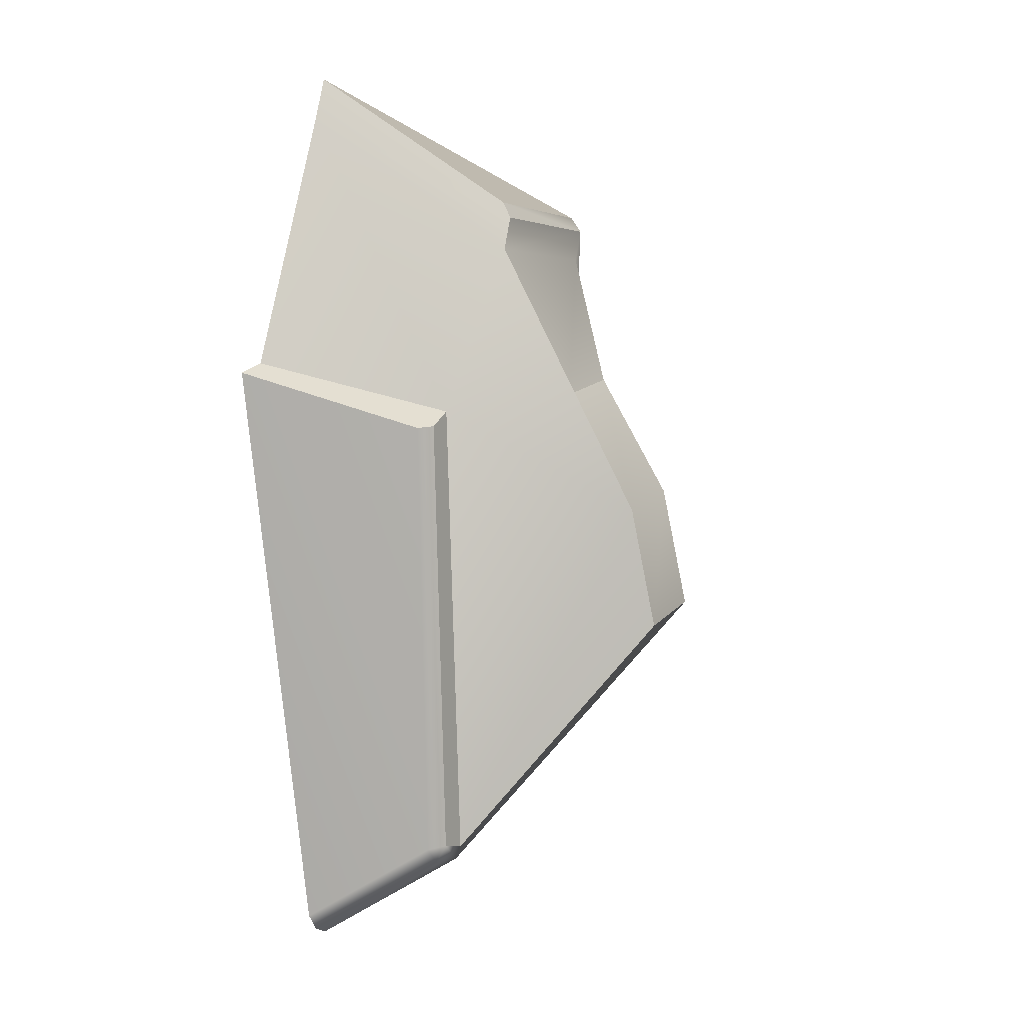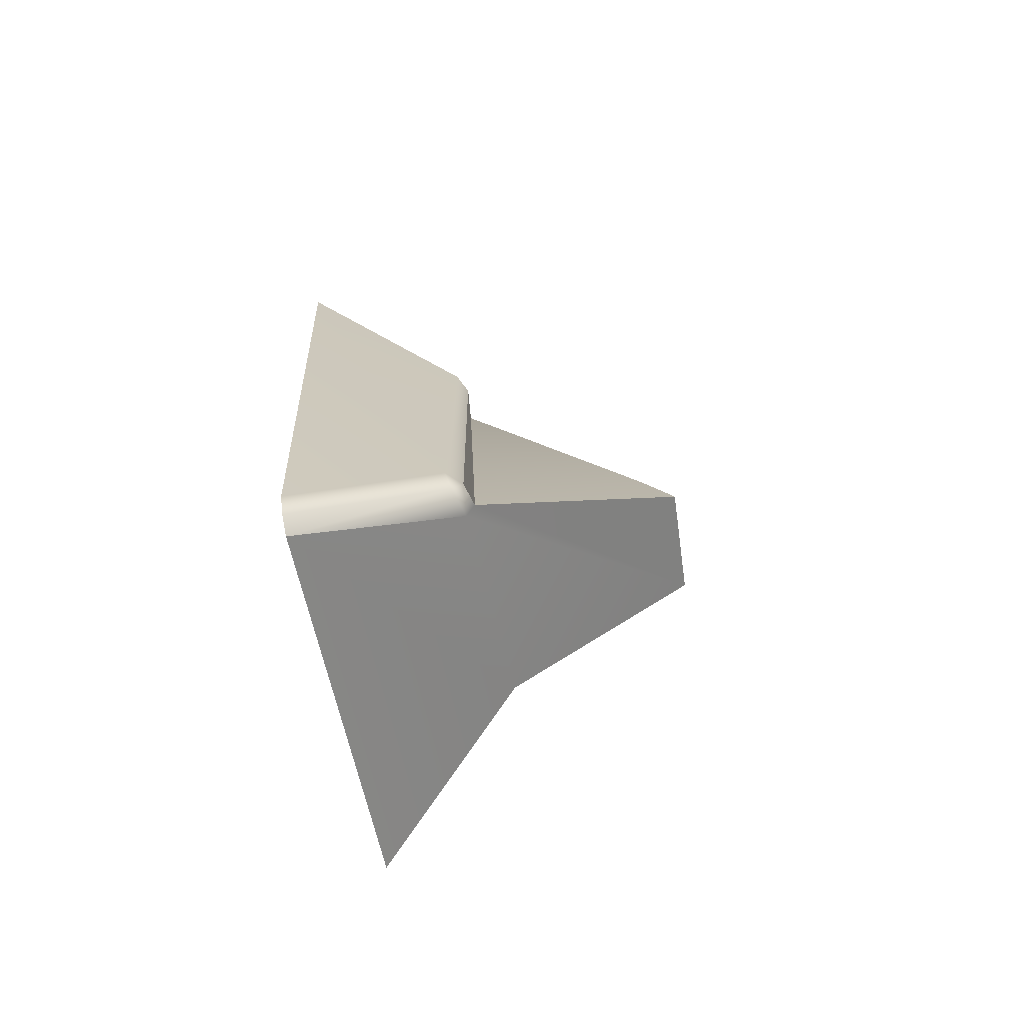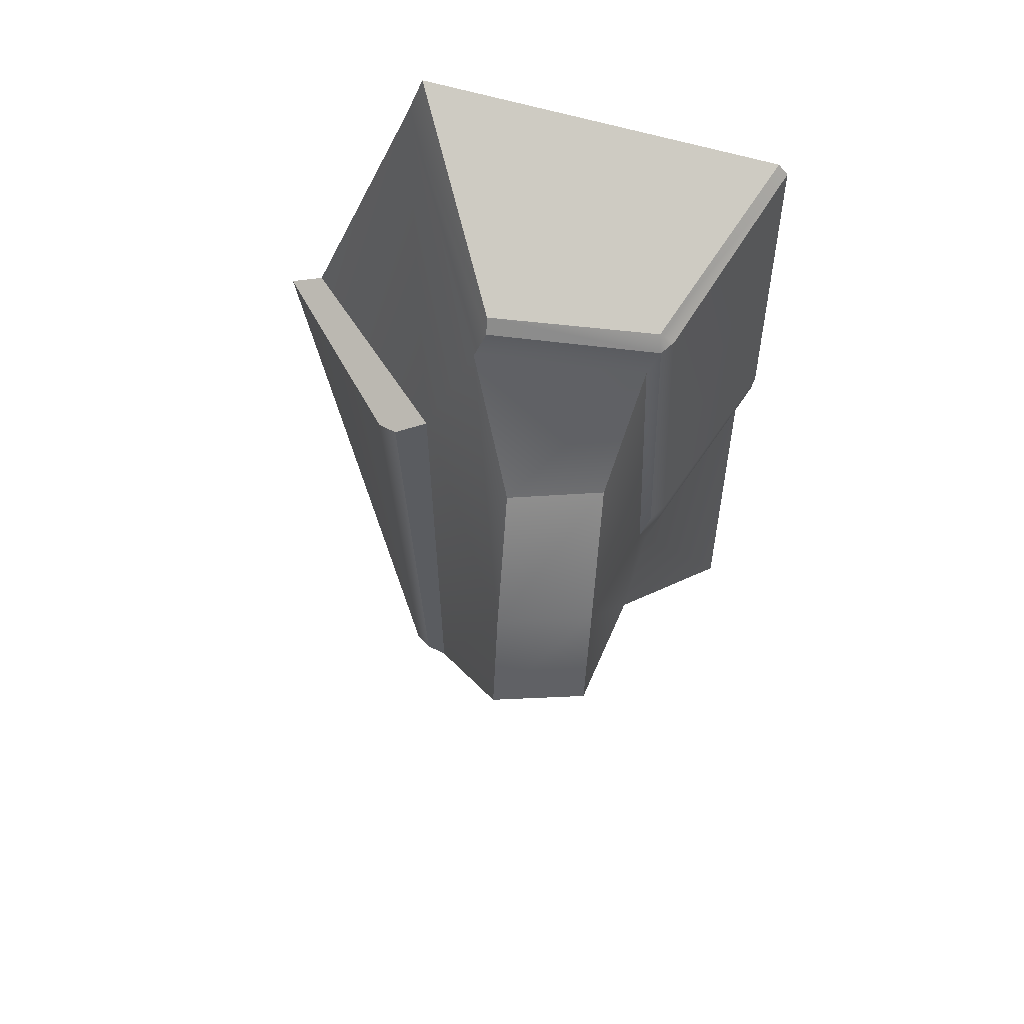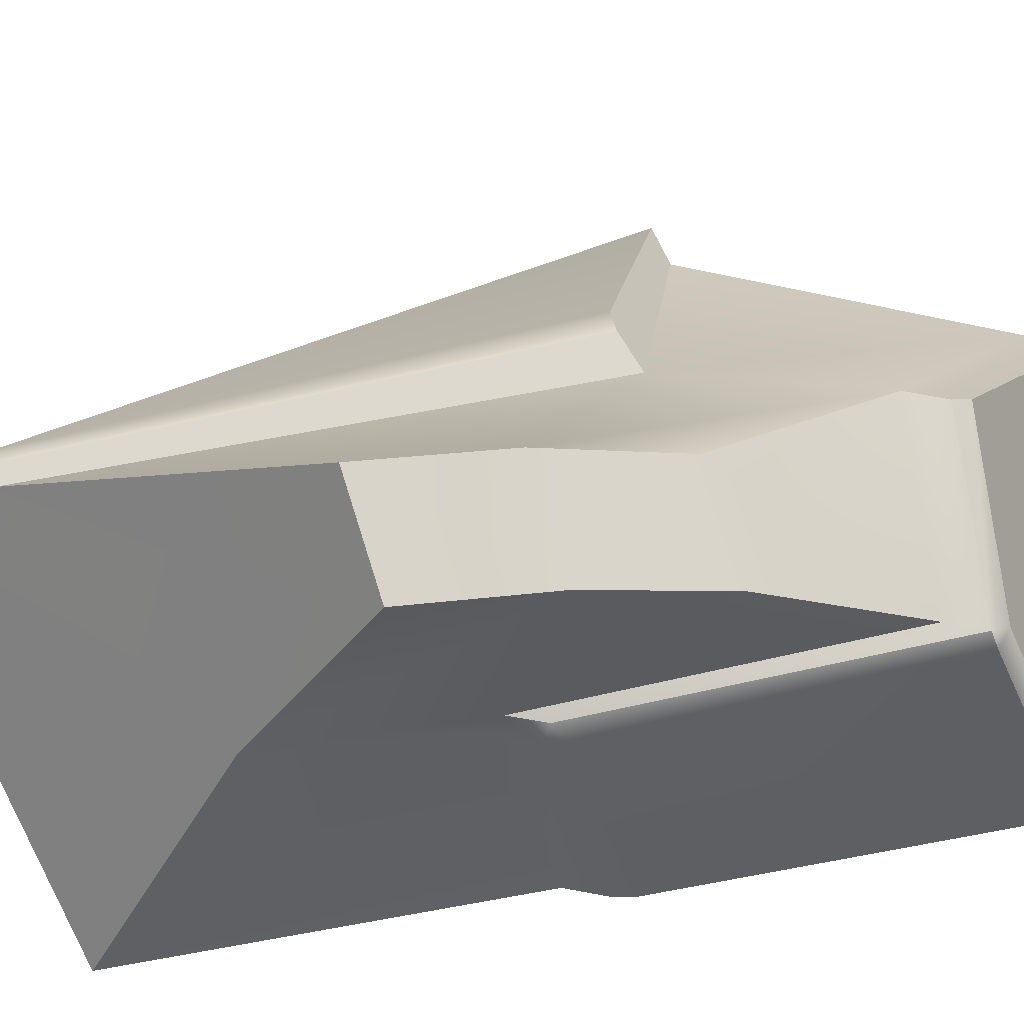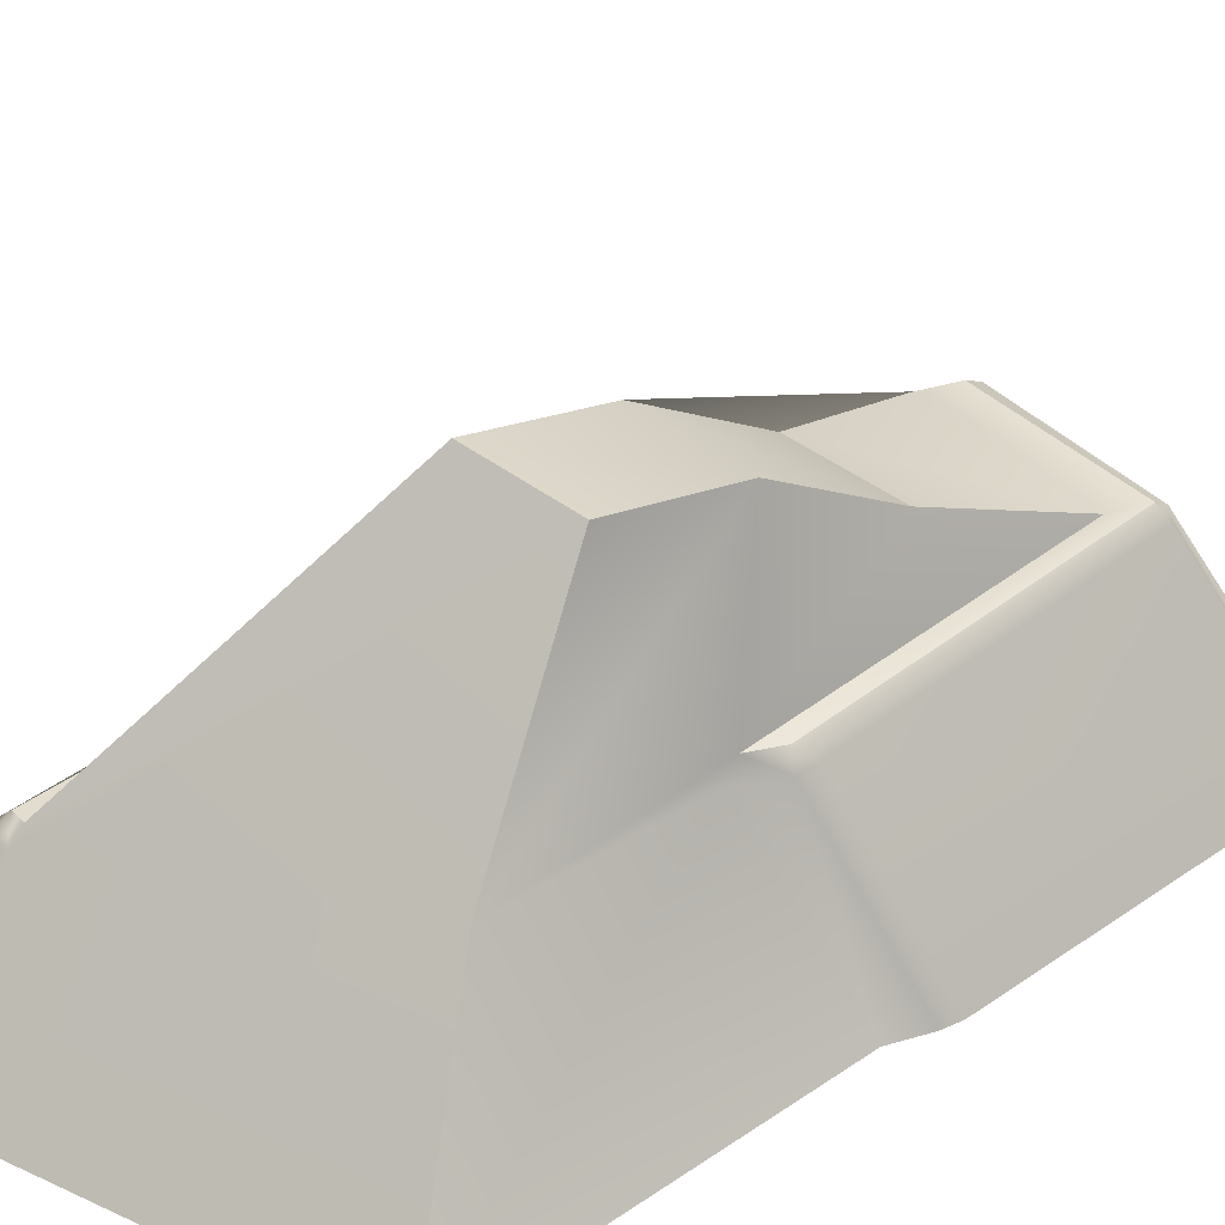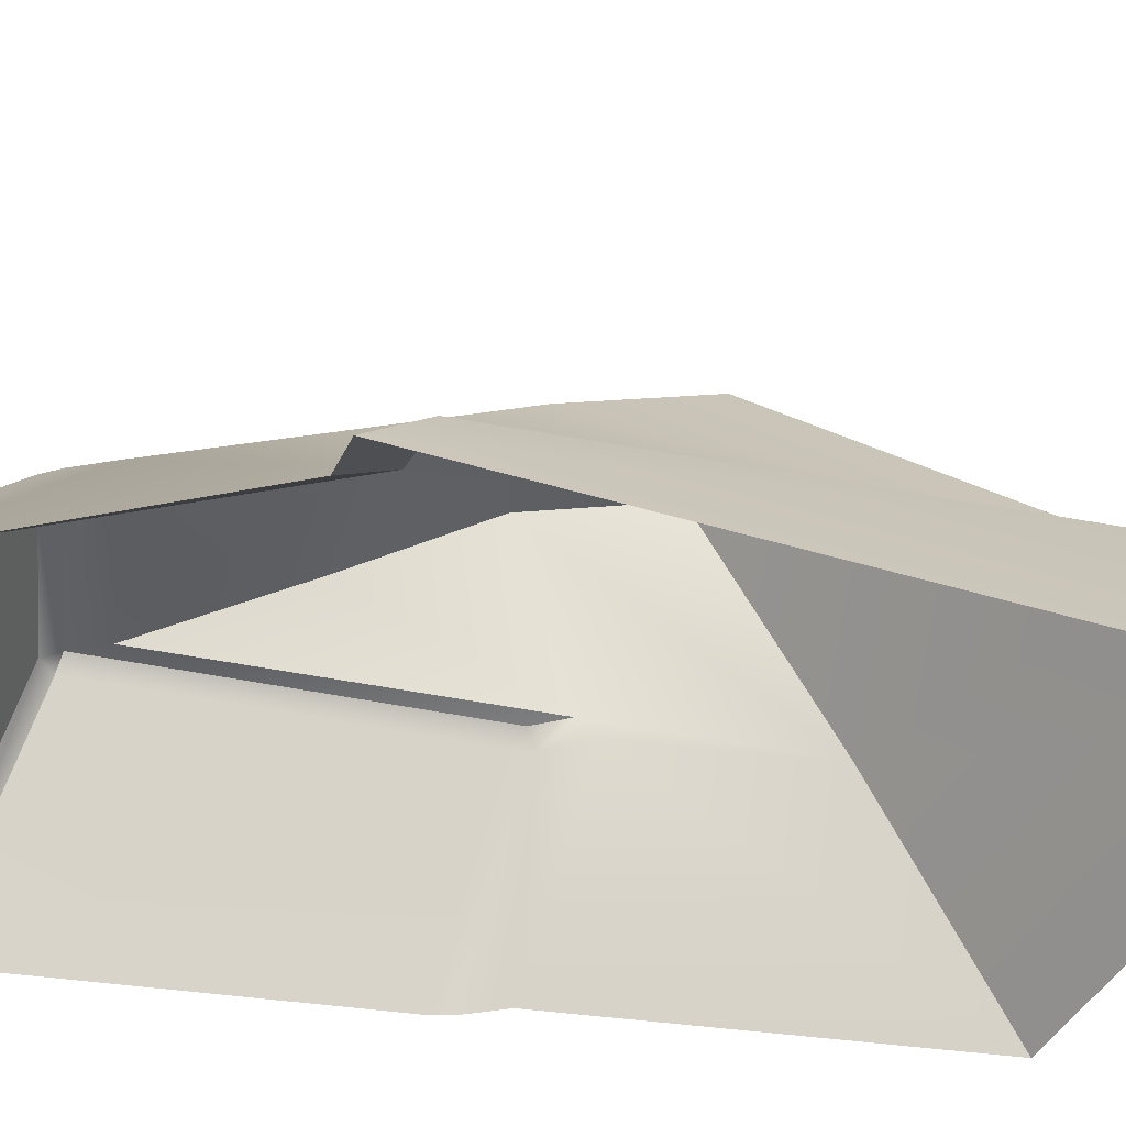
<metadata>
{"format":"obj","ext":"obj","renderer":"f3d","projection":"perspective","resolution":1024,"background":"white","views":[{"elev":5.5,"azim":118.6,"up":"+Z"},{"elev":-78.1,"azim":102.1,"up":"+Z"},{"elev":56.2,"azim":-174.4,"up":"+Z"},{"elev":74.1,"azim":-100.1,"up":"+Y"},{"elev":37.3,"azim":-131.4,"up":"+Y"},{"elev":-44.2,"azim":80.9,"up":"+Y"}]}
</metadata>
<code>
g default
v 0.4356 -0.000601 1.117
v -0.1351 0.6139 0.3887
v 0.1209 0.6335 0.3552
v -0.1209 0.8839 -0.2442
v 0.1351 0.9035 -0.2777
v -0.5 -0.000601 -0.9042
v 0.4272 -0.0006 -1.199
v 0.2203 0.4796 0.7584
v -0.2203 0.4783 0.7402
v -0.2183 0.3859 -0.5509
v 0.709 -0.0006 0.4463
v 0.3697 0.3787 0.3113
v 0.128 0.831 0.03875
v -0.128 0.8114 0.07222
v -0.5 -0.000601 0
v 0.7933 -0.0006 0.4228
v 0.3931 -0.000601 1.231
v 0.1873 0.4585 0.888
v 0.1874 0.4796 0.8464
v -0.2828 0.4481 0.835
v -0.2457 0.451 0.8648
v -0.2516 0.4783 0.8242
v -0.538 -0.000601 0.9912
v -0.5125 -0.000601 1.025
v -0.2439 0.4442 -0.0637
v -0.2624 0.4181 -0.112
v -0.3053 0.4086 0.04297
v -0.2705 0.4353 0.01613
v -0.3 0.4052 -0.004866
v -0.5337 -0.000601 0.09033
v -0.5425 -0.000601 0.1381
v 0.3382 0.3869 -0.9531
v 0.3517 0.4097 -0.9119
v 0.4419 0.3566 -0.9079
v 0.4091 0.366 -0.9499
v 0.4042 0.3931 -0.9005
v 0.4739 -0.0006 -1.176
v 0.5065 -0.0006 -1.131
v 0.5047 0.3676 0.272
v 0.4573 0.3901 0.275
g rock_02
f 2 3 13 14
f 10 32 7 6
f 1 11 12 8
f 9 8 3 2
f 4 5 33 32 10
f 8 12 13 3
f 13 12 33 5
f 14 13 5 4
f 10 26 25 14 4
f 6 15 26 10
f 11 16 39 40 12
f 1 8 19 18 17
f 25 9 2 14
f 18 19 22 21
f 20 22 28 27
f 21 20 23 24
f 25 26 29 28
f 27 29 30 31
f 21 24 17 18
f 27 31 23 20
f 8 9 22 19
f 9 25 28 22
f 29 26 15 30
f 20 21 22
f 27 28 29
f 32 33 36 35
f 34 36 40 39
f 35 34 38 37
f 35 37 7 32
f 40 36 33 12
f 34 39 16 38
f 34 35 36

</code>
